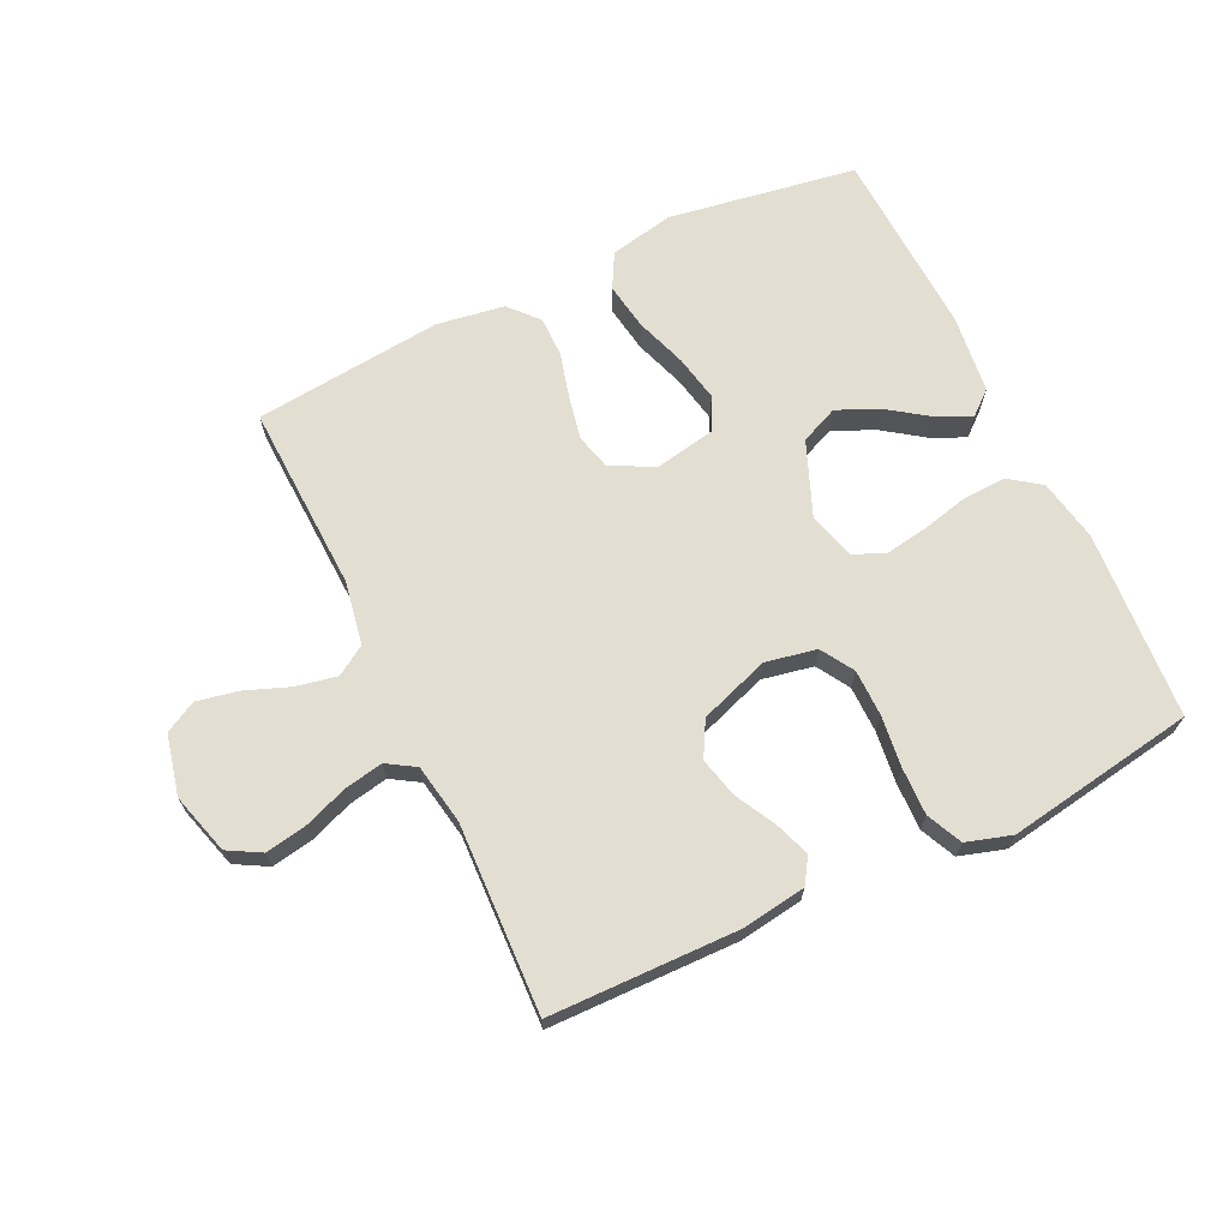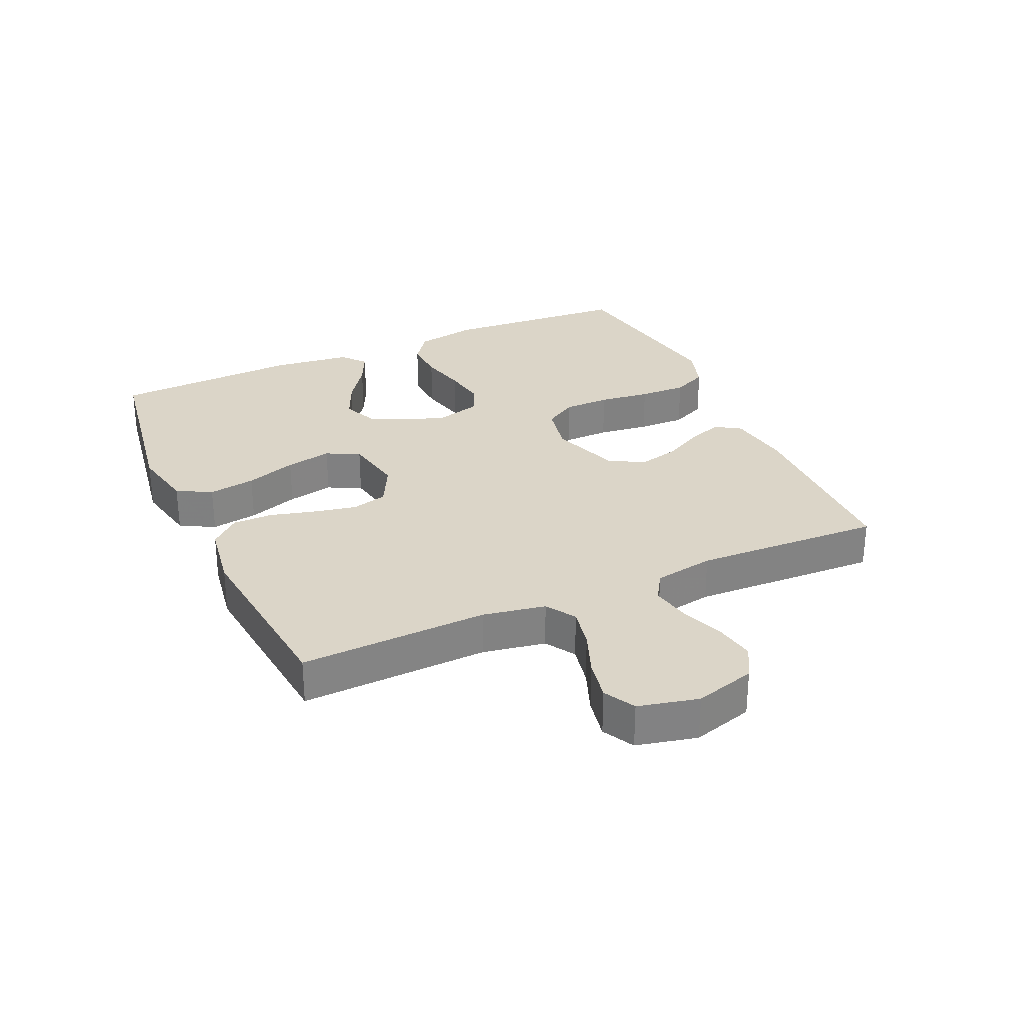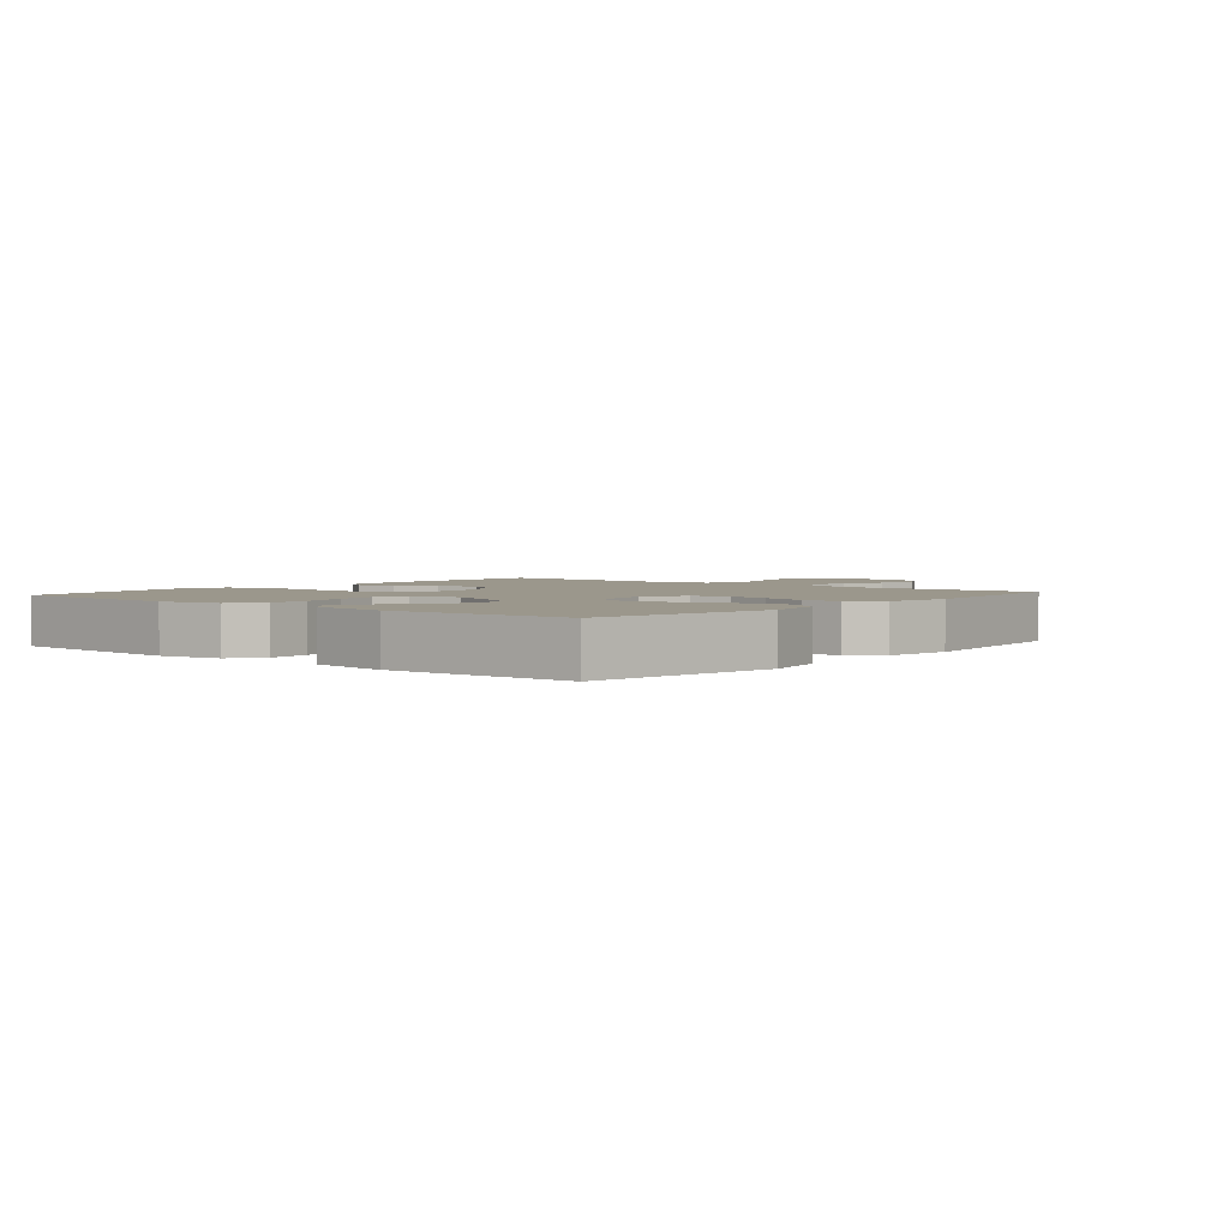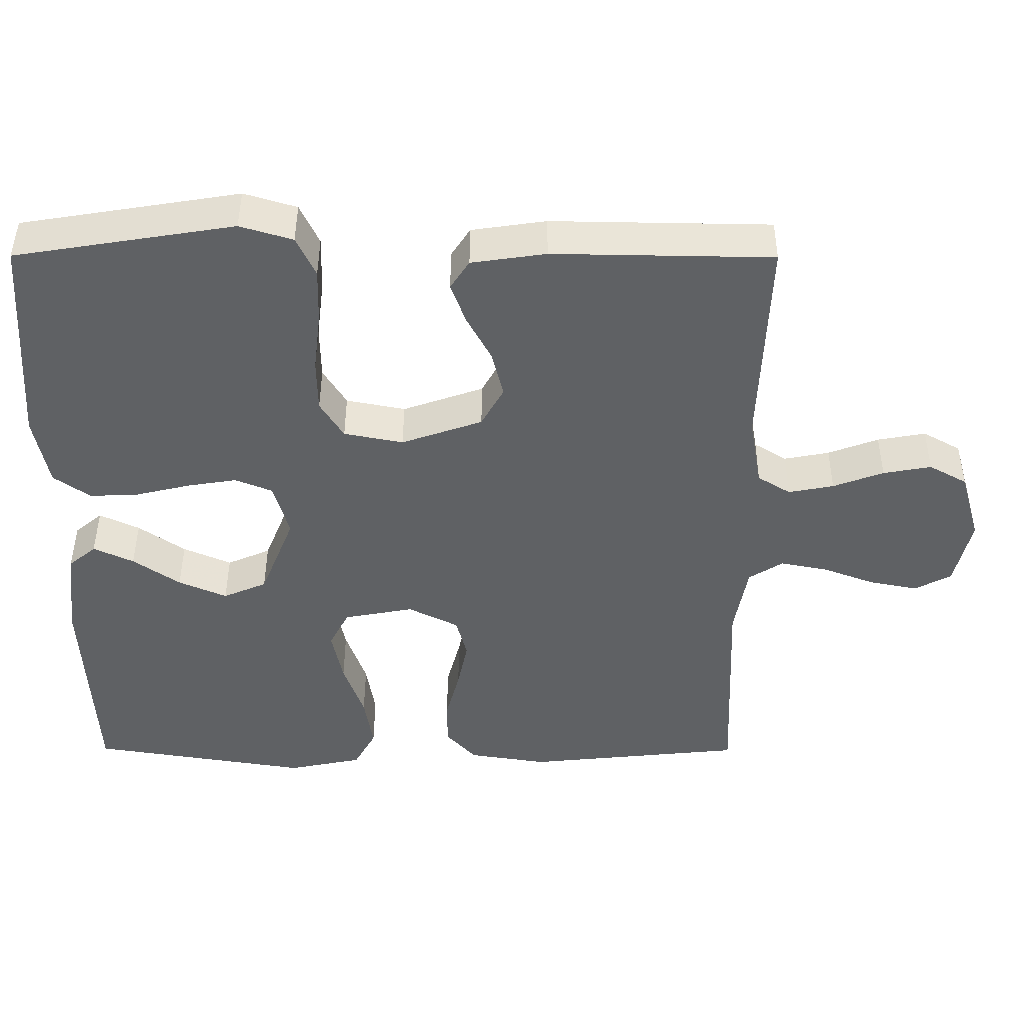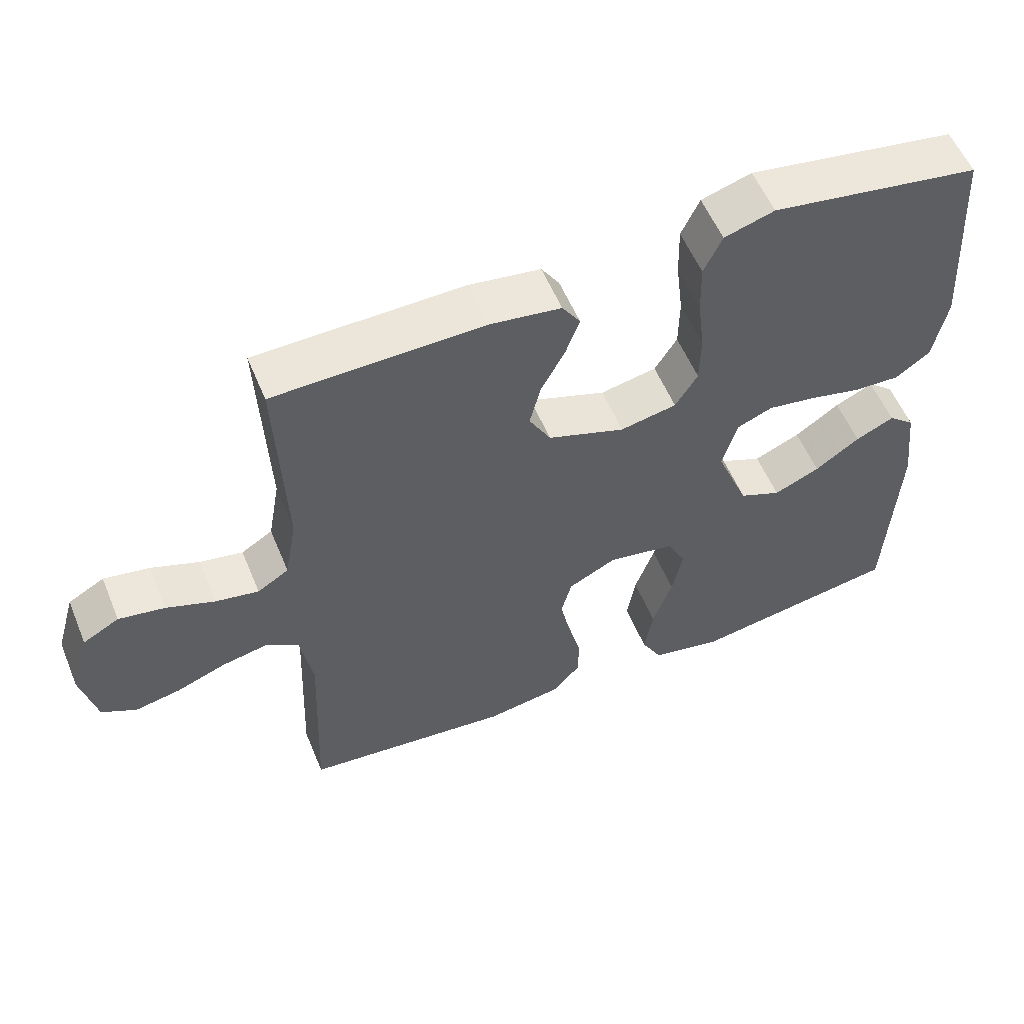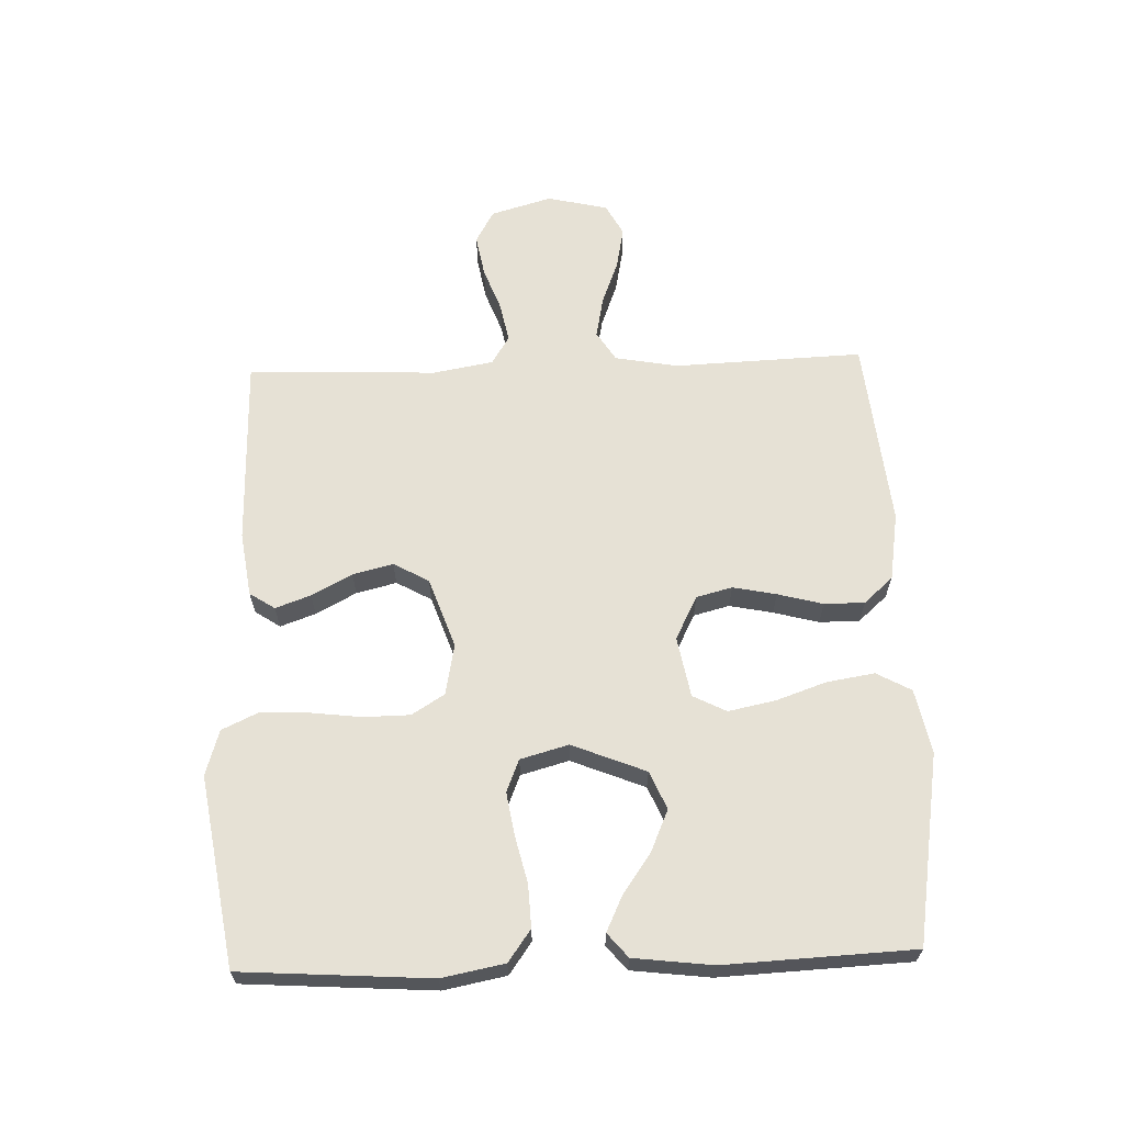
<metadata>
{"format":"obj","ext":"obj","renderer":"f3d","projection":"perspective","resolution":1024,"background":"white","views":[{"elev":68.0,"azim":-25.5,"up":"+Y"},{"elev":29.5,"azim":-114.2,"up":"+Y"},{"elev":2.7,"azim":130.0,"up":"+Y"},{"elev":44.4,"azim":-179.8,"up":"+Z"},{"elev":56.3,"azim":-22.4,"up":"+Z"},{"elev":64.4,"azim":88.1,"up":"+Y"}]}
</metadata>
<code>
v 0.5 0.07 -0.5
v 0.2 0.07 -0.548
v 0.098 0.07 -0.527
v 0.068 0.07 -0.472
v 0.08 0.07 -0.397
v 0.108 0.07 -0.316
v 0.123 0.07 -0.242
v 0.096 0.07 -0.189
v 0 0.07 -0.171
v -0.069 0.07 -0.206
v -0.084 0.07 -0.263
v -0.07 0.07 -0.332
v -0.051 0.07 -0.404
v -0.051 0.07 -0.468
v -0.092 0.07 -0.514
v -0.2 0.07 -0.531
v -0.5 0.07 -0.5
v -0.488 0.07 -0.2
v -0.506 0.07 -0.1
v -0.553 0.07 -0.07
v -0.618 0.07 -0.083
v -0.689 0.07 -0.11
v -0.755 0.07 -0.123
v -0.805 0.07 -0.096
v -0.827 0.07 0
v -0.799 0.07 0.097
v -0.747 0.07 0.126
v -0.681 0.07 0.114
v -0.612 0.07 0.088
v -0.55 0.07 0.076
v -0.505 0.07 0.104
v -0.488 0.07 0.2
v -0.5 0.07 0.5
v -0.2 0.07 0.505
v -0.098 0.07 0.49
v -0.072 0.07 0.45
v -0.092 0.07 0.394
v -0.126 0.07 0.33
v -0.142 0.07 0.266
v -0.111 0.07 0.21
v 0 0.07 0.171
v 0.081 0.07 0.187
v 0.113 0.07 0.239
v 0.114 0.07 0.313
v 0.104 0.07 0.395
v 0.102 0.07 0.471
v 0.128 0.07 0.527
v 0.2 0.07 0.549
v 0.5 0.07 0.5
v 0.52 0.07 0.2
v 0.501 0.07 0.101
v 0.451 0.07 0.065
v 0.384 0.07 0.068
v 0.309 0.07 0.086
v 0.241 0.07 0.097
v 0.19 0.07 0.076
v 0.169 0.07 0
v 0.216 0.07 -0.117
v 0.276 0.07 -0.143
v 0.342 0.07 -0.114
v 0.406 0.07 -0.069
v 0.461 0.07 -0.043
v 0.499 0.07 -0.075
v 0.514 0.07 -0.2
v 0.5 0 -0.5
v 0.2 0 -0.548
v 0.098 0 -0.527
v 0.068 0 -0.472
v 0.08 0 -0.397
v 0.108 0 -0.316
v 0.123 0 -0.242
v 0.096 0 -0.189
v 0 0 -0.171
v -0.069 0 -0.206
v -0.084 0 -0.263
v -0.07 0 -0.332
v -0.051 0 -0.404
v -0.051 0 -0.468
v -0.092 0 -0.514
v -0.2 0 -0.531
v -0.5 0 -0.5
v -0.488 0 -0.2
v -0.506 0 -0.1
v -0.553 0 -0.07
v -0.618 0 -0.083
v -0.689 0 -0.11
v -0.755 0 -0.123
v -0.805 0 -0.096
v -0.827 0 0
v -0.799 0 0.097
v -0.747 0 0.126
v -0.681 0 0.114
v -0.612 0 0.088
v -0.55 0 0.076
v -0.505 0 0.104
v -0.488 0 0.2
v -0.5 0 0.5
v -0.2 0 0.505
v -0.098 0 0.49
v -0.072 0 0.45
v -0.092 0 0.394
v -0.126 0 0.33
v -0.142 0 0.266
v -0.111 0 0.21
v 0 0 0.171
v 0.081 0 0.187
v 0.113 0 0.239
v 0.114 0 0.313
v 0.104 0 0.395
v 0.102 0 0.471
v 0.128 0 0.527
v 0.2 0 0.549
v 0.5 0 0.5
v 0.52 0 0.2
v 0.501 0 0.101
v 0.451 0 0.065
v 0.384 0 0.068
v 0.309 0 0.086
v 0.241 0 0.097
v 0.19 0 0.076
v 0.169 0 0
v 0.216 0 -0.117
v 0.276 0 -0.143
v 0.342 0 -0.114
v 0.406 0 -0.069
v 0.461 0 -0.043
v 0.499 0 -0.075
v 0.514 0 -0.2
f 60 61 62 63
f 59 60 63 64
f 51 52 53 54
f 51 54 55
f 50 51 55
f 49 50 55
f 48 49 55 56
f 44 45 46 47
f 43 44 47 48
f 35 36 37 38
f 35 38 39
f 32 33 34 35
f 31 32 35 39
f 30 31 39 40
f 26 27 28 29
f 26 29 30
f 25 26 30
f 24 25 30
f 21 22 23 24
f 20 21 24 30
f 19 20 30 40
f 15 16 17 18
f 12 13 14 15
f 11 12 15 18
f 10 11 18 19
f 3 4 5 6
f 3 6 7
f 2 3 7
f 59 64 1 2
f 58 59 2 7
f 57 58 7 8
f 43 48 56 57
f 42 43 57 8
f 41 42 8 9
f 19 40 41
f 9 10 19 41
f 127 126 125 124
f 128 127 124 123
f 118 117 116 115
f 119 118 115
f 119 115 114
f 119 114 113
f 120 119 113 112
f 111 110 109 108
f 112 111 108 107
f 102 101 100 99
f 103 102 99
f 99 98 97 96
f 103 99 96 95
f 104 103 95 94
f 93 92 91 90
f 94 93 90
f 94 90 89
f 94 89 88
f 88 87 86 85
f 94 88 85 84
f 104 94 84 83
f 82 81 80 79
f 79 78 77 76
f 82 79 76 75
f 83 82 75 74
f 70 69 68 67
f 71 70 67
f 71 67 66
f 66 65 128 123
f 71 66 123 122
f 72 71 122 121
f 121 120 112 107
f 72 121 107 106
f 73 72 106 105
f 105 104 83
f 105 83 74 73
f 1 65 66 2
f 2 66 67 3
f 3 67 68 4
f 4 68 69 5
f 5 69 70 6
f 6 70 71 7
f 7 71 72 8
f 8 72 73 9
f 9 73 74 10
f 10 74 75 11
f 11 75 76 12
f 12 76 77 13
f 13 77 78 14
f 14 78 79 15
f 15 79 80 16
f 16 80 81 17
f 17 81 82 18
f 18 82 83 19
f 19 83 84 20
f 20 84 85 21
f 21 85 86 22
f 22 86 87 23
f 23 87 88 24
f 24 88 89 25
f 25 89 90 26
f 26 90 91 27
f 27 91 92 28
f 28 92 93 29
f 29 93 94 30
f 30 94 95 31
f 31 95 96 32
f 32 96 97 33
f 33 97 98 34
f 34 98 99 35
f 35 99 100 36
f 36 100 101 37
f 37 101 102 38
f 38 102 103 39
f 39 103 104 40
f 40 104 105 41
f 41 105 106 42
f 42 106 107 43
f 43 107 108 44
f 44 108 109 45
f 45 109 110 46
f 46 110 111 47
f 47 111 112 48
f 48 112 113 49
f 49 113 114 50
f 50 114 115 51
f 51 115 116 52
f 52 116 117 53
f 53 117 118 54
f 54 118 119 55
f 55 119 120 56
f 56 120 121 57
f 57 121 122 58
f 58 122 123 59
f 59 123 124 60
f 60 124 125 61
f 61 125 126 62
f 62 126 127 63
f 63 127 128 64
f 64 128 65 1

</code>
